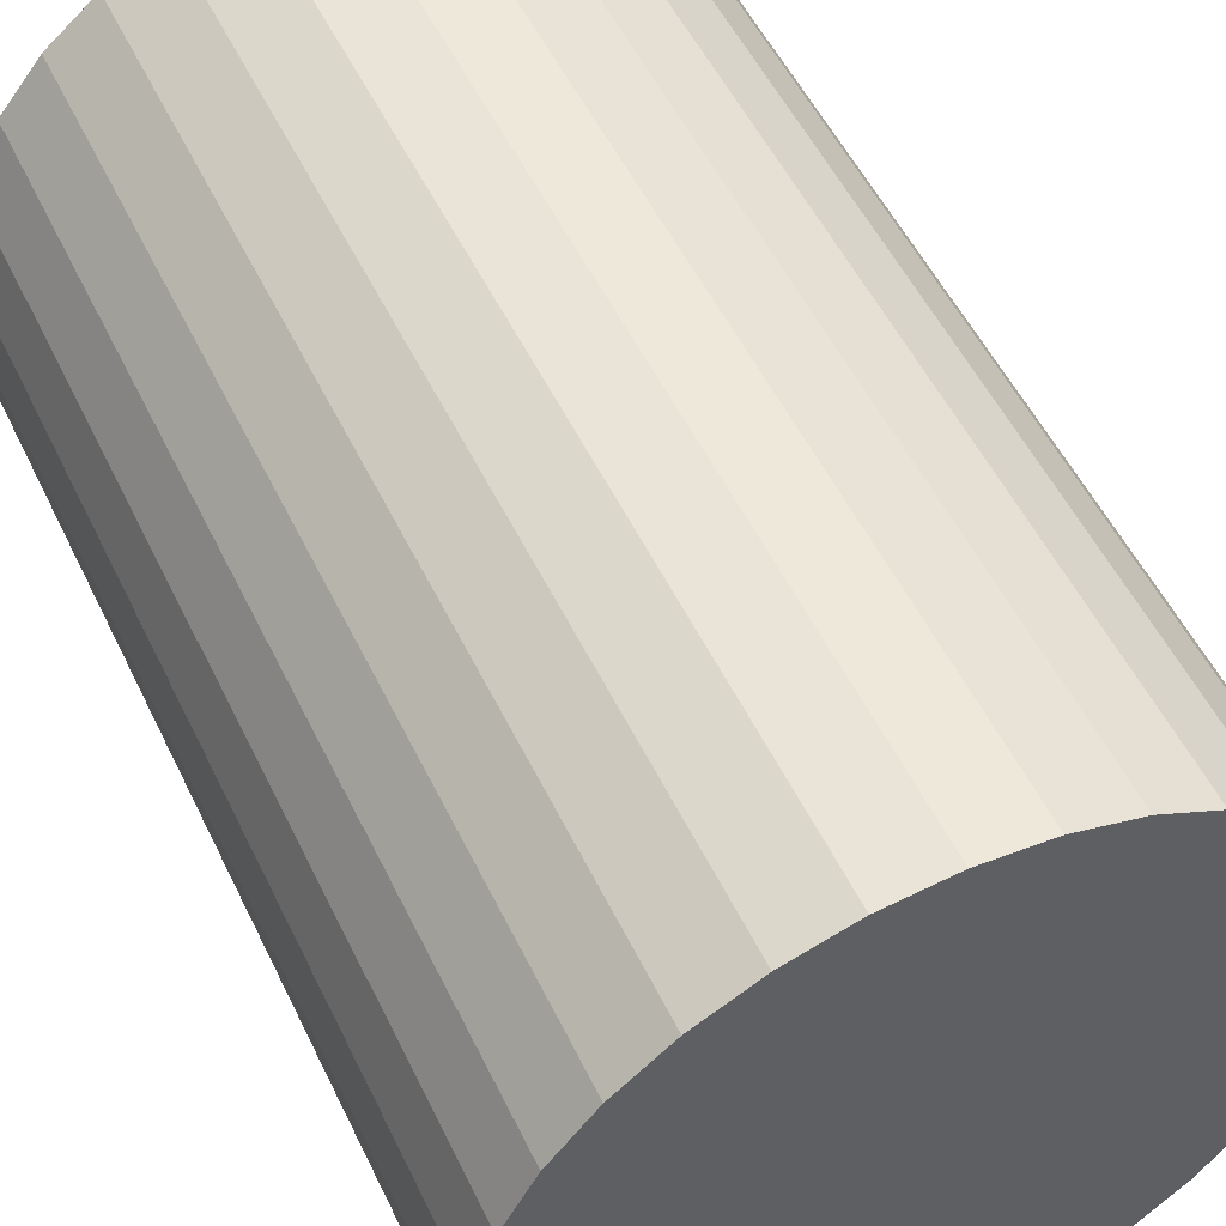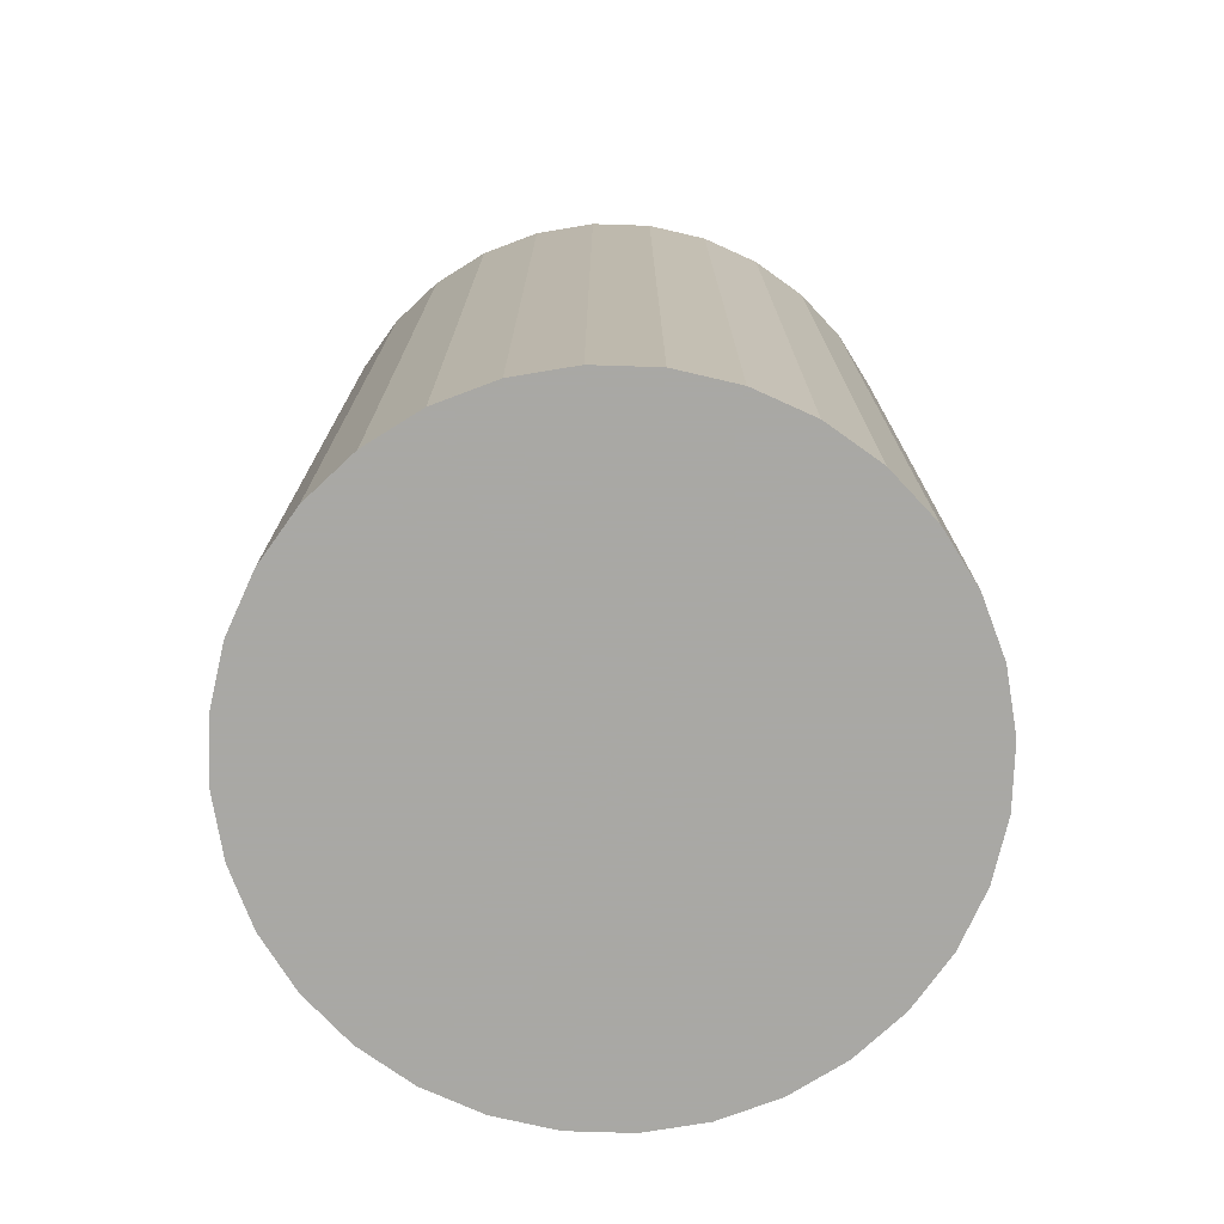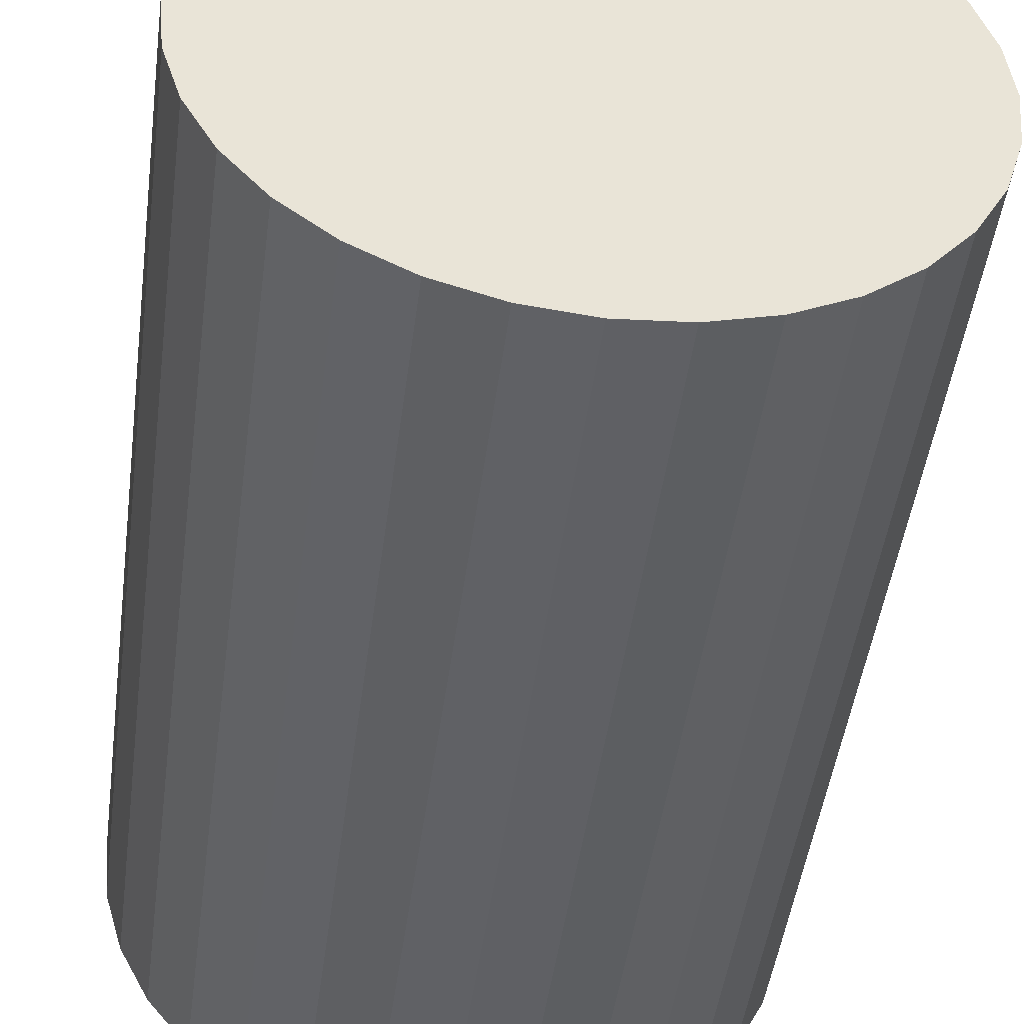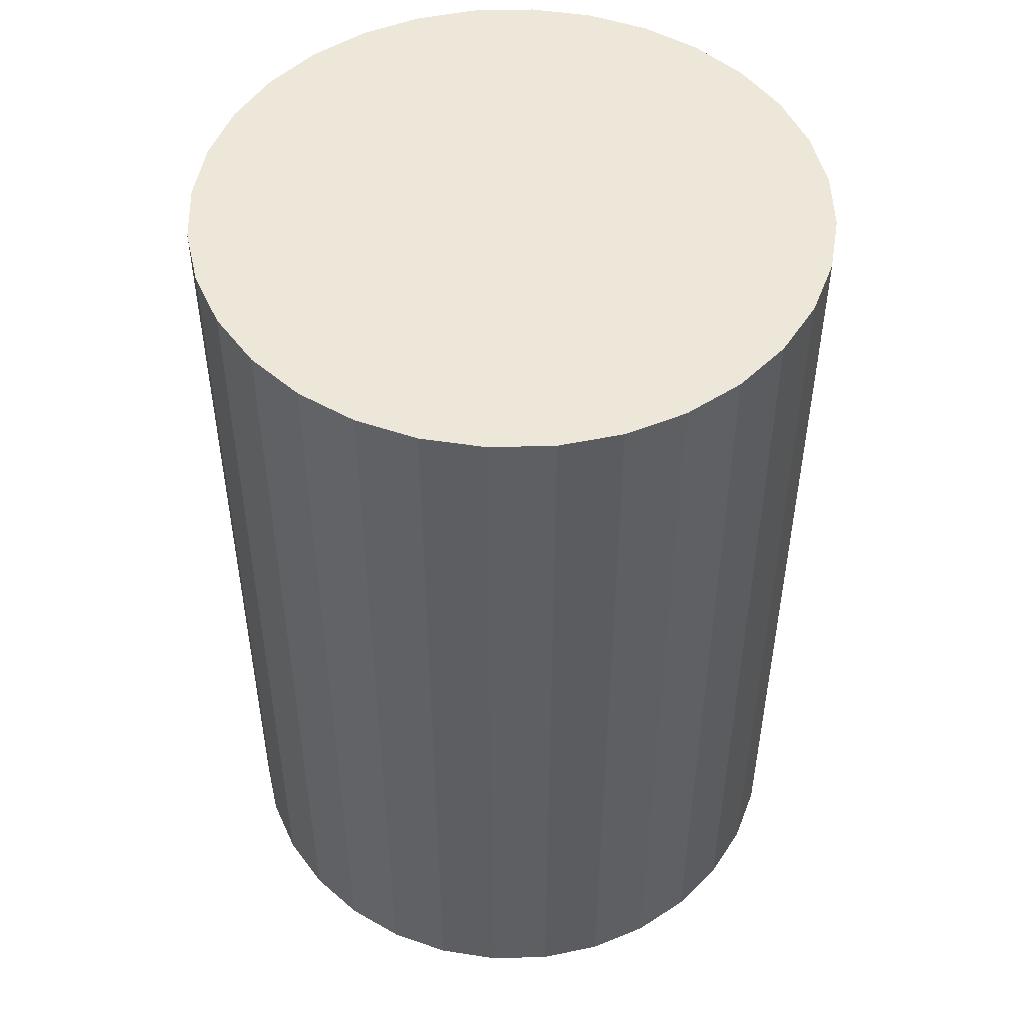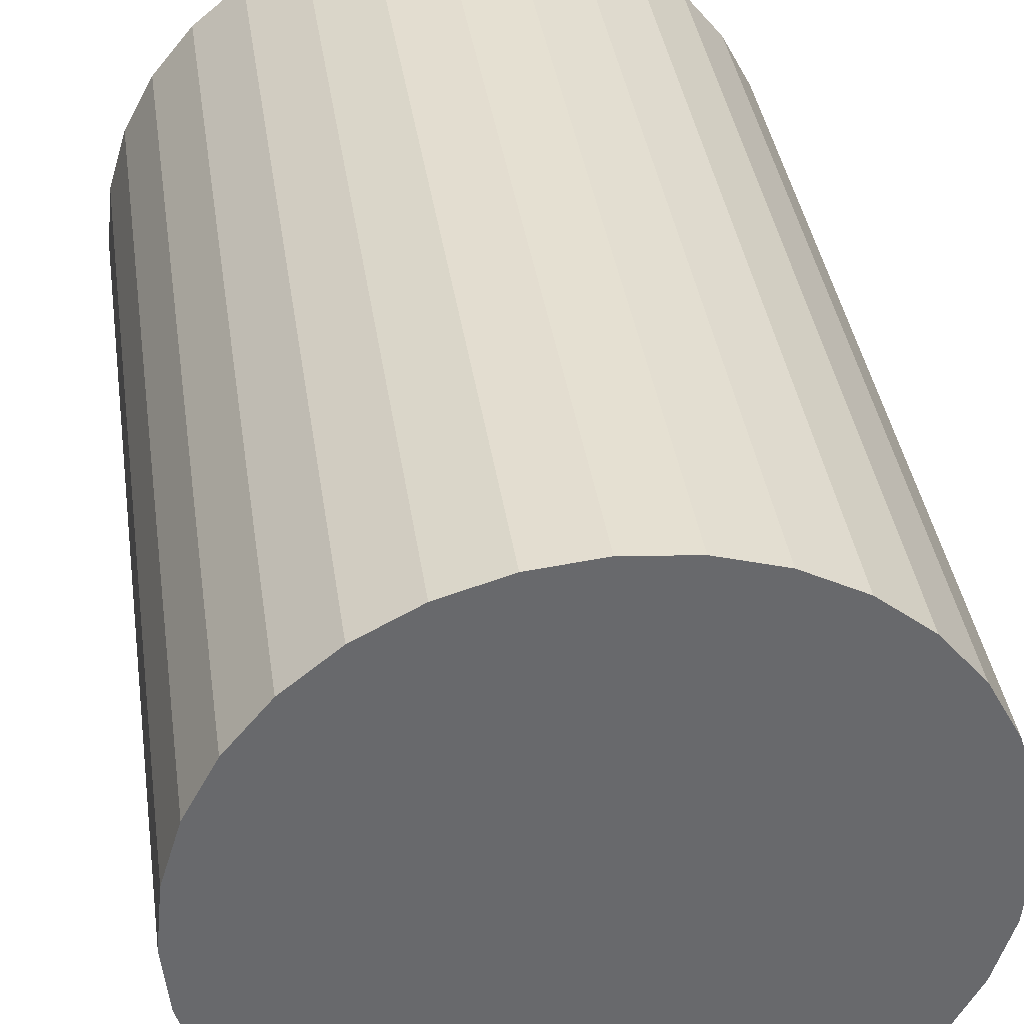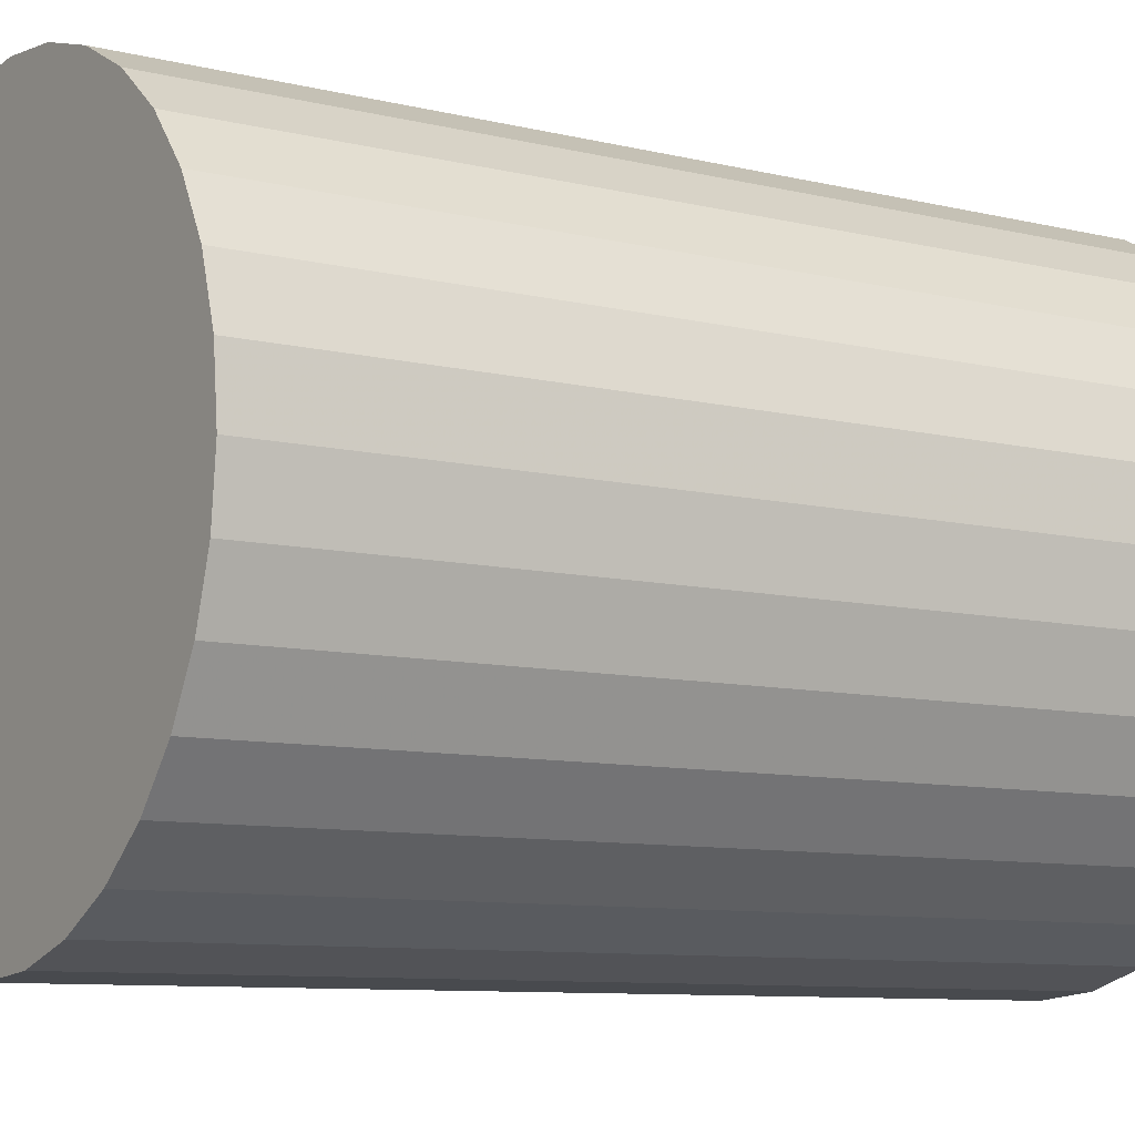
<metadata>
{"format":"obj","ext":"obj","renderer":"f3d","projection":"perspective","resolution":1024,"background":"white","views":[{"elev":52.9,"azim":154.7,"up":"+Y"},{"elev":-75.0,"azim":-108.7,"up":"+Z"},{"elev":-47.8,"azim":-7.6,"up":"+Y"},{"elev":49.7,"azim":-41.0,"up":"+Z"},{"elev":37.7,"azim":-8.2,"up":"+Y"},{"elev":-8.8,"azim":-123.6,"up":"+Y"}]}
</metadata>
<code>
v 0 0 -0.03794
v 0.02606 0 -0.03794
v 0.02606 0 0.03794
v 0 0 0.03794
v 0.02555 0.005083 -0.03794
v 0.02555 0.005083 0.03794
v 0.02407 0.009971 -0.03794
v 0.02407 0.009971 0.03794
v 0.02166 0.01448 -0.03794
v 0.02166 0.01448 0.03794
v 0.01842 0.01842 -0.03794
v 0.01842 0.01842 0.03794
v 0.01448 0.02166 -0.03794
v 0.01448 0.02166 0.03794
v 0.009971 0.02407 -0.03794
v 0.009971 0.02407 0.03794
v 0.005083 0.02555 -0.03794
v 0.005083 0.02555 0.03794
v 0 0.02606 -0.03794
v 0 0.02606 0.03794
v -0.005083 0.02555 -0.03794
v -0.005083 0.02555 0.03794
v -0.009971 0.02407 -0.03794
v -0.009971 0.02407 0.03794
v -0.01448 0.02166 -0.03794
v -0.01448 0.02166 0.03794
v -0.01842 0.01842 -0.03794
v -0.01842 0.01842 0.03794
v -0.02166 0.01448 -0.03794
v -0.02166 0.01448 0.03794
v -0.02407 0.009971 -0.03794
v -0.02407 0.009971 0.03794
v -0.02555 0.005083 -0.03794
v -0.02555 0.005083 0.03794
v -0.02606 0 -0.03794
v -0.02606 0 0.03794
v -0.02555 -0.005083 -0.03794
v -0.02555 -0.005083 0.03794
v -0.02407 -0.009971 -0.03794
v -0.02407 -0.009971 0.03794
v -0.02166 -0.01448 -0.03794
v -0.02166 -0.01448 0.03794
v -0.01842 -0.01842 -0.03794
v -0.01842 -0.01842 0.03794
v -0.01448 -0.02166 -0.03794
v -0.01448 -0.02166 0.03794
v -0.009971 -0.02407 -0.03794
v -0.009971 -0.02407 0.03794
v -0.005083 -0.02555 -0.03794
v -0.005083 -0.02555 0.03794
v -0 -0.02606 -0.03794
v -0 -0.02606 0.03794
v 0.005083 -0.02555 -0.03794
v 0.005083 -0.02555 0.03794
v 0.009971 -0.02407 -0.03794
v 0.009971 -0.02407 0.03794
v 0.01448 -0.02166 -0.03794
v 0.01448 -0.02166 0.03794
v 0.01842 -0.01842 -0.03794
v 0.01842 -0.01842 0.03794
v 0.02166 -0.01448 -0.03794
v 0.02166 -0.01448 0.03794
v 0.02407 -0.009971 -0.03794
v 0.02407 -0.009971 0.03794
v 0.02555 -0.005083 -0.03794
v 0.02555 -0.005083 0.03794
f 2 1 5
f 2 5 3
f 3 5 6
f 3 6 4
f 5 1 7
f 5 7 6
f 6 7 8
f 6 8 4
f 7 1 9
f 7 9 8
f 8 9 10
f 8 10 4
f 9 1 11
f 9 11 10
f 10 11 12
f 10 12 4
f 11 1 13
f 11 13 12
f 12 13 14
f 12 14 4
f 13 1 15
f 13 15 14
f 14 15 16
f 14 16 4
f 15 1 17
f 15 17 16
f 16 17 18
f 16 18 4
f 17 1 19
f 17 19 18
f 18 19 20
f 18 20 4
f 19 1 21
f 19 21 20
f 20 21 22
f 20 22 4
f 21 1 23
f 21 23 22
f 22 23 24
f 22 24 4
f 23 1 25
f 23 25 24
f 24 25 26
f 24 26 4
f 25 1 27
f 25 27 26
f 26 27 28
f 26 28 4
f 27 1 29
f 27 29 28
f 28 29 30
f 28 30 4
f 29 1 31
f 29 31 30
f 30 31 32
f 30 32 4
f 31 1 33
f 31 33 32
f 32 33 34
f 32 34 4
f 33 1 35
f 33 35 34
f 34 35 36
f 34 36 4
f 35 1 37
f 35 37 36
f 36 37 38
f 36 38 4
f 37 1 39
f 37 39 38
f 38 39 40
f 38 40 4
f 39 1 41
f 39 41 40
f 40 41 42
f 40 42 4
f 41 1 43
f 41 43 42
f 42 43 44
f 42 44 4
f 43 1 45
f 43 45 44
f 44 45 46
f 44 46 4
f 45 1 47
f 45 47 46
f 46 47 48
f 46 48 4
f 47 1 49
f 47 49 48
f 48 49 50
f 48 50 4
f 49 1 51
f 49 51 50
f 50 51 52
f 50 52 4
f 51 1 53
f 51 53 52
f 52 53 54
f 52 54 4
f 53 1 55
f 53 55 54
f 54 55 56
f 54 56 4
f 55 1 57
f 55 57 56
f 56 57 58
f 56 58 4
f 57 1 59
f 57 59 58
f 58 59 60
f 58 60 4
f 59 1 61
f 59 61 60
f 60 61 62
f 60 62 4
f 61 1 63
f 61 63 62
f 62 63 64
f 62 64 4
f 63 1 65
f 63 65 64
f 64 65 66
f 64 66 4
f 65 1 2
f 65 2 66
f 66 2 3
f 66 3 4

</code>
